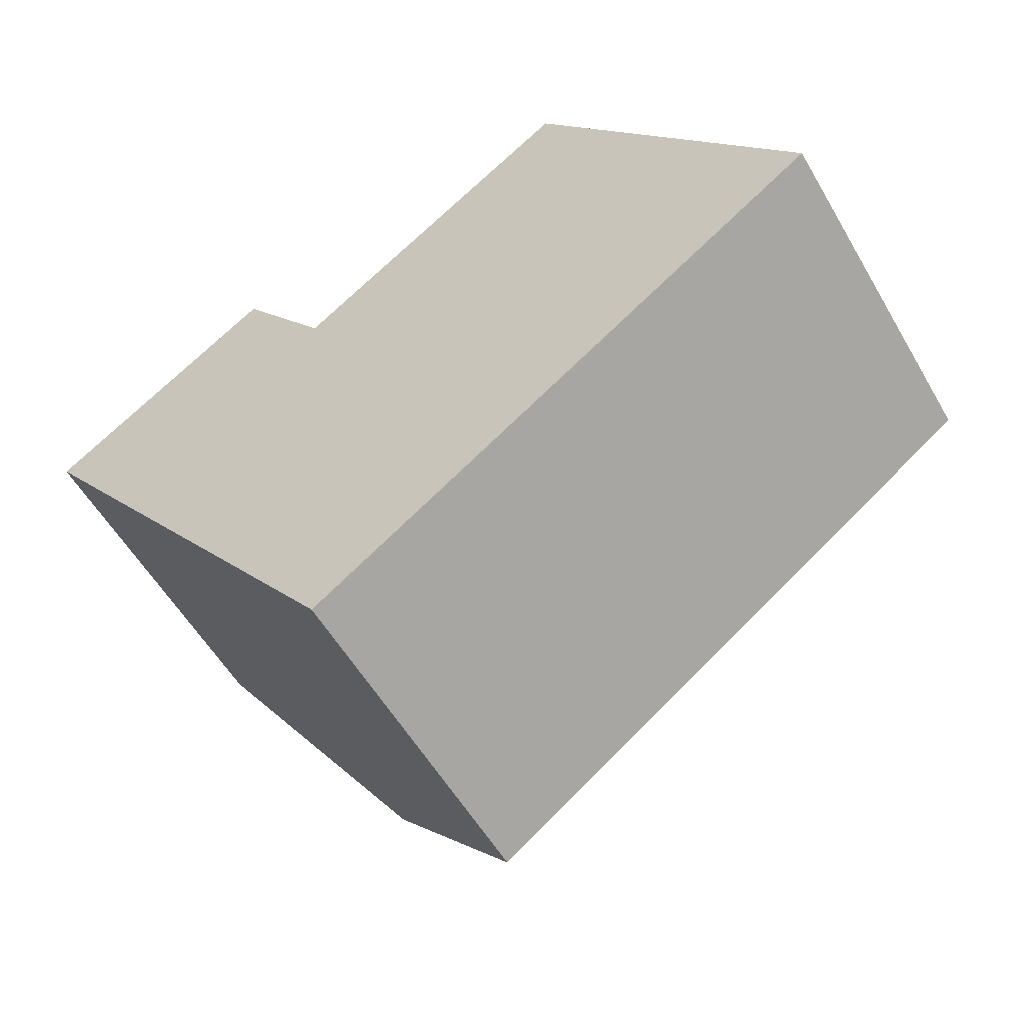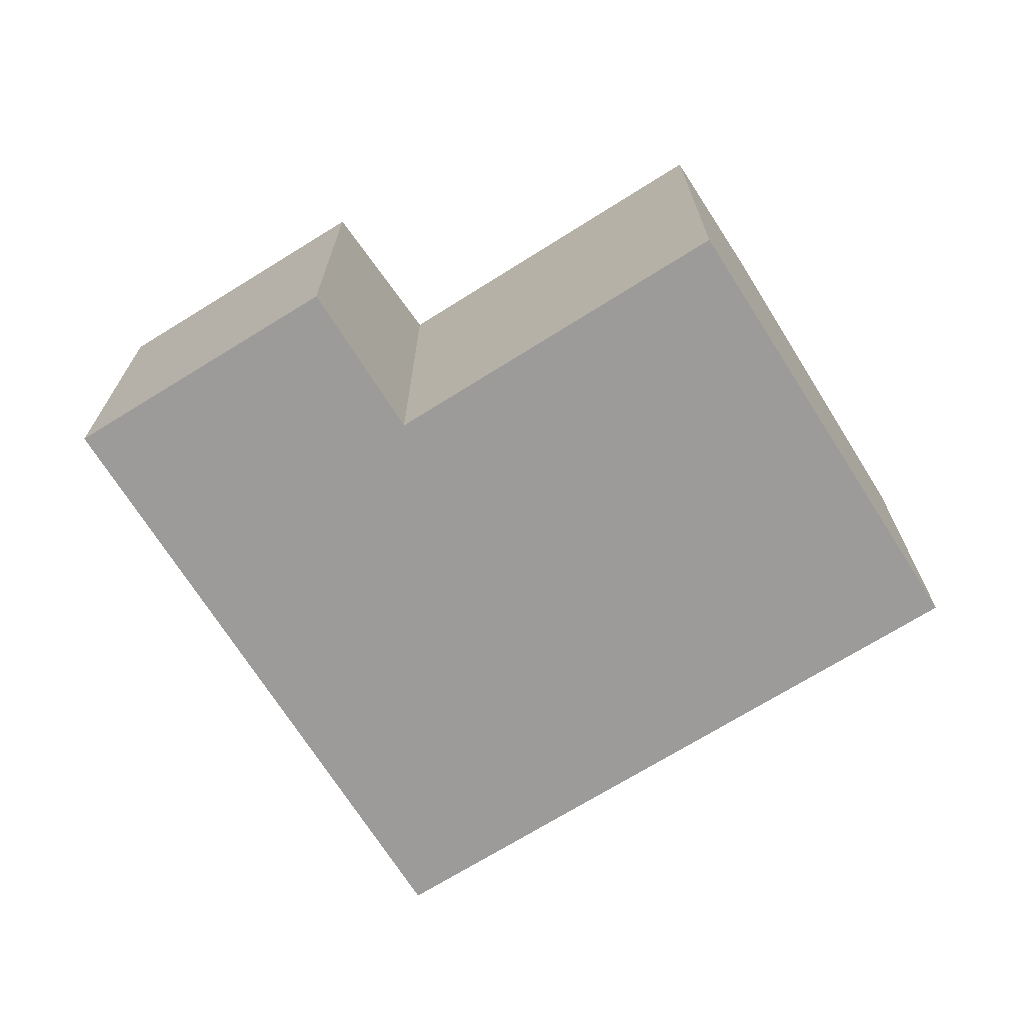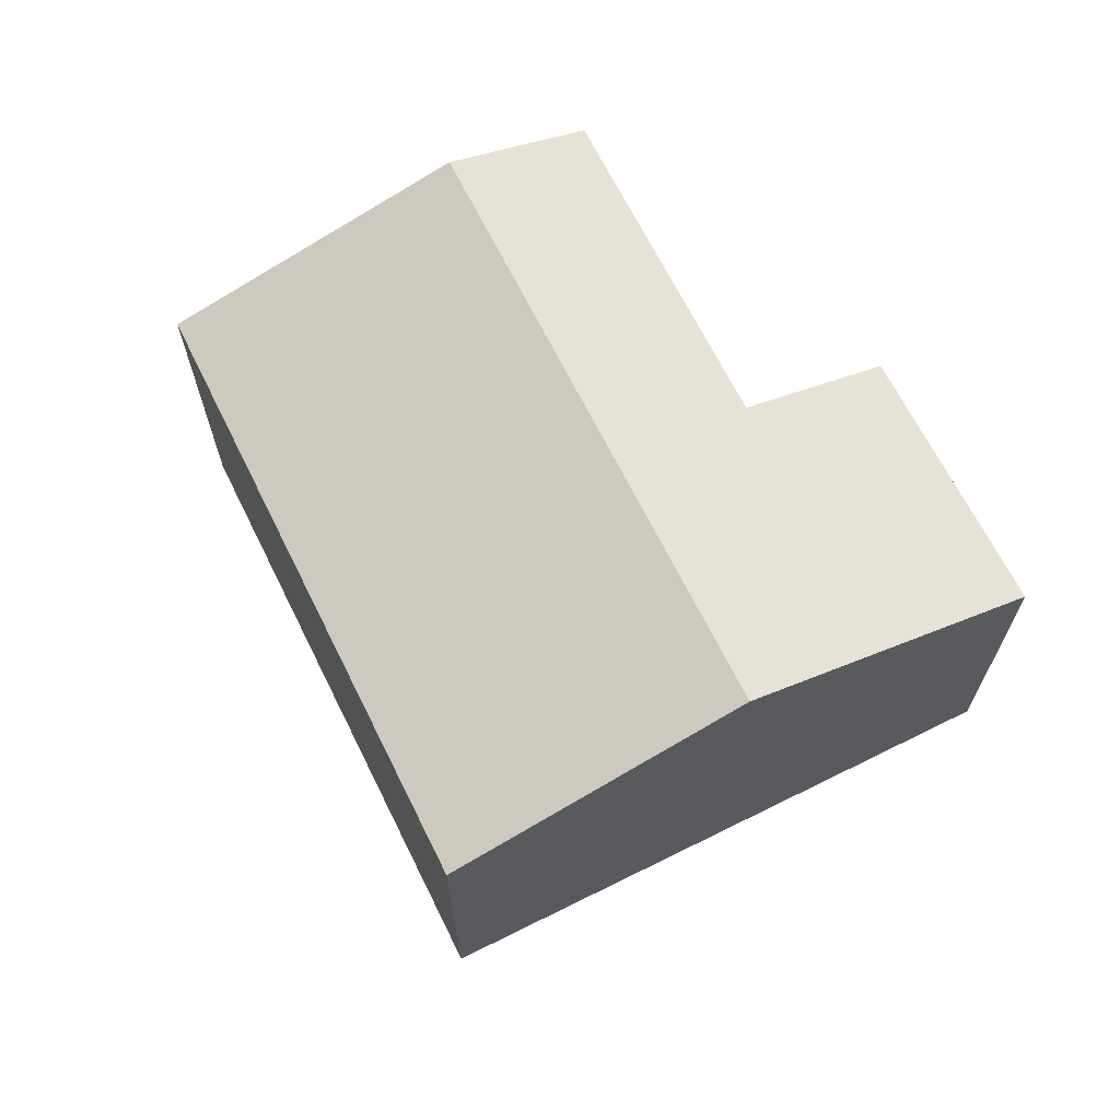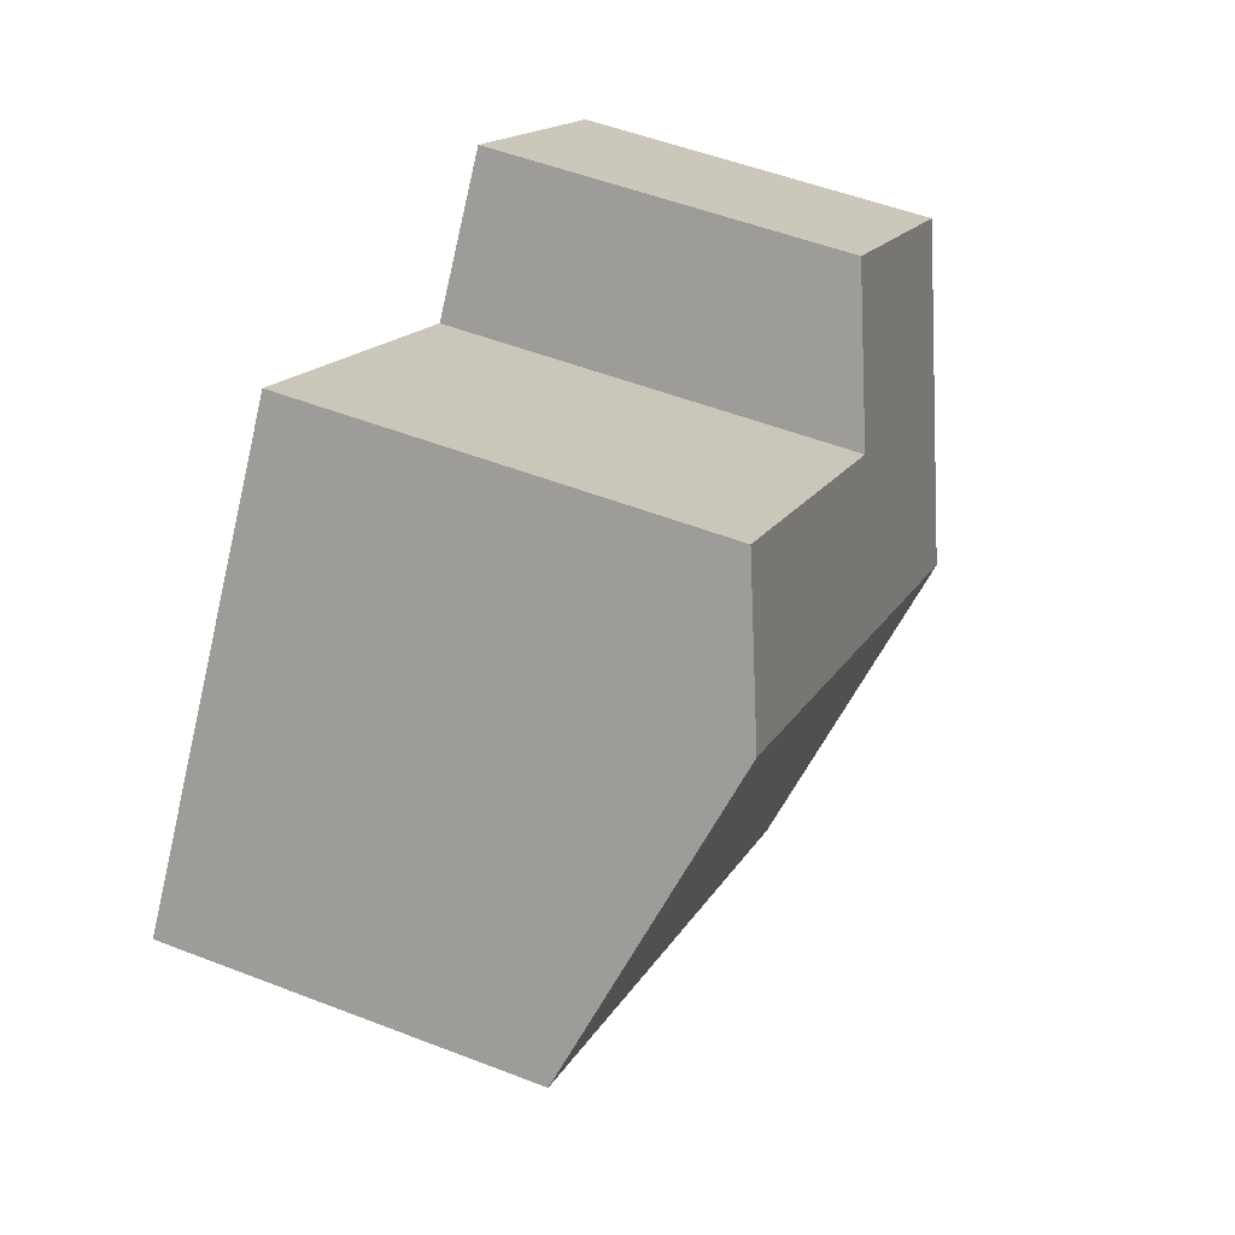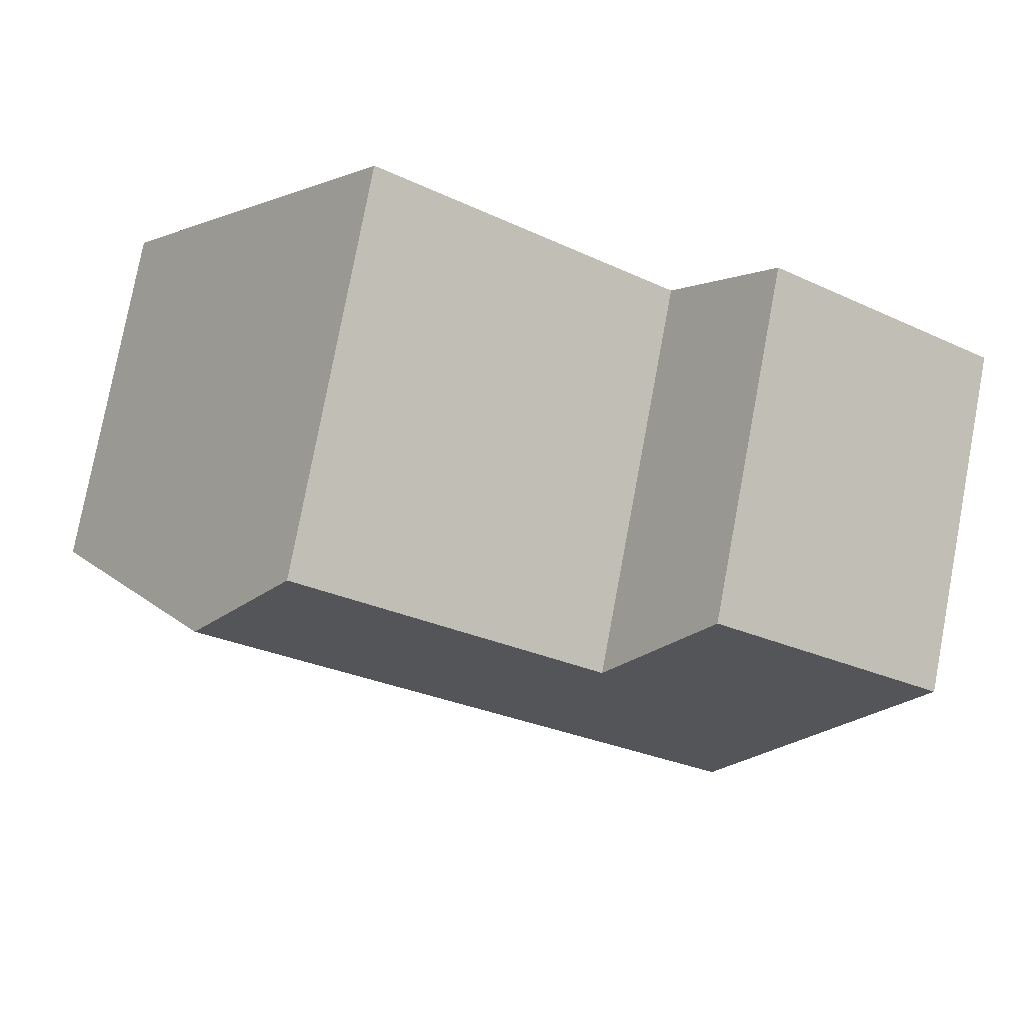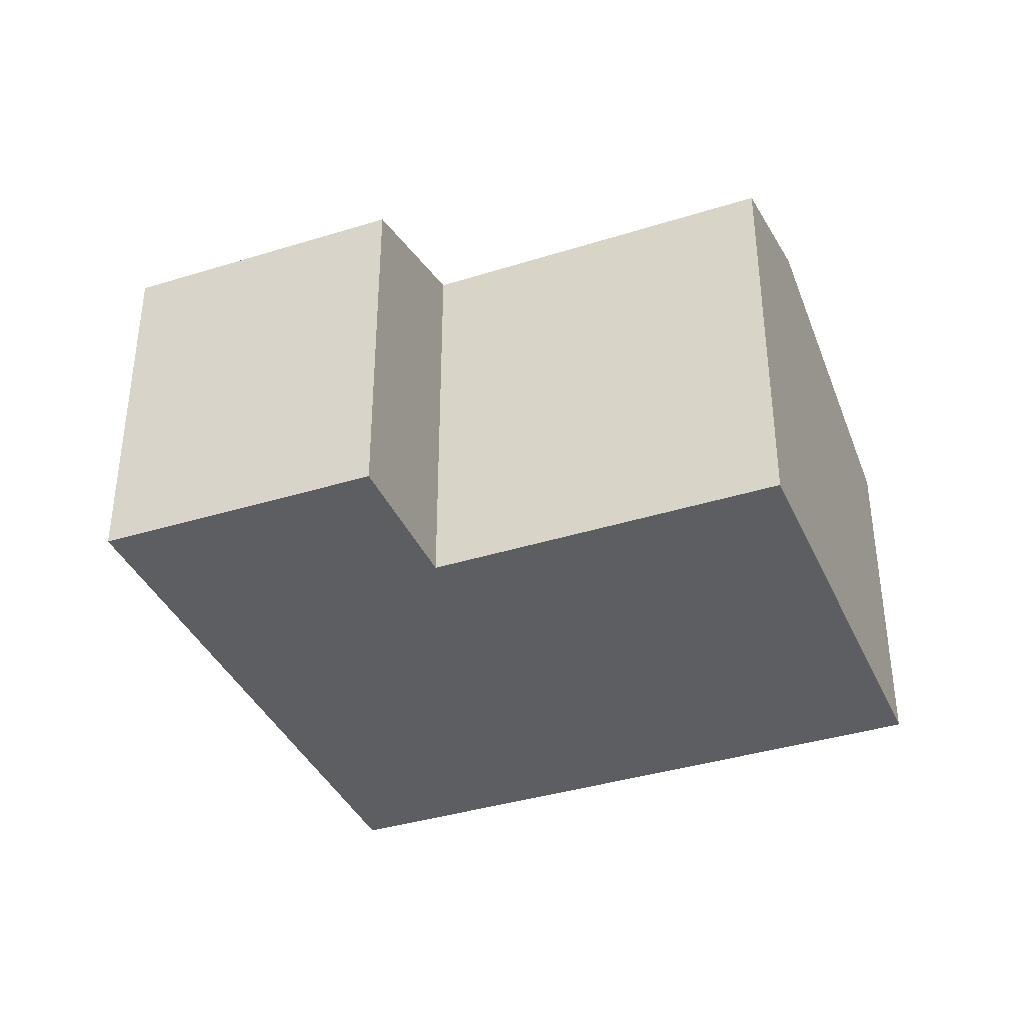
<metadata>
{"format":"obj","ext":"obj","renderer":"f3d","projection":"perspective","resolution":1024,"background":"white","views":[{"elev":-56.1,"azim":29.9,"up":"+Z"},{"elev":-69.9,"azim":-3.9,"up":"+Y"},{"elev":67.4,"azim":-152.4,"up":"+Y"},{"elev":52.6,"azim":112.6,"up":"+Z"},{"elev":78.3,"azim":-169.4,"up":"+Z"},{"elev":-37.7,"azim":-14.2,"up":"+Y"}]}
</metadata>
<code>
v  7.599 4.703 1.353
v  3.493 4.227 0.392
v  6.622 4.225 2.677
v  1.98 4.703 -2.735
v  0 3.722 2.279e-16
v  2.482 3.728 1.778
v  3.956 3.724 -5.464
v  9.6 3.724 -1.357
v  3.493 -2.4e-17 0.392
v  2.482 -1.089e-16 1.778
v  6.622 -1.639e-16 2.677
v  9.6 8.309e-17 -1.357
v  7.599 -8.285e-17 1.353
v  0 0 0
v  3.956 3.346e-16 -5.464
v  1.98 1.675e-16 -2.735
g defaultobject
f 1 2 3
f 2 1 4
f 2 4 5
f 5 6 2
f 7 1 8
f 1 7 4
f 6 9 2
f 9 6 10
f 11 1 3
f 1 11 8
f 8 11 12
f 12 11 13
f 9 3 2
f 3 9 11
f 5 10 6
f 10 5 14
f 12 7 8
f 7 12 15
f 15 4 7
f 4 15 5
f 5 15 16
f 5 16 14
f 14 9 10
f 9 13 11
f 13 9 12
f 12 9 15
f 15 9 14
f 15 14 16

</code>
